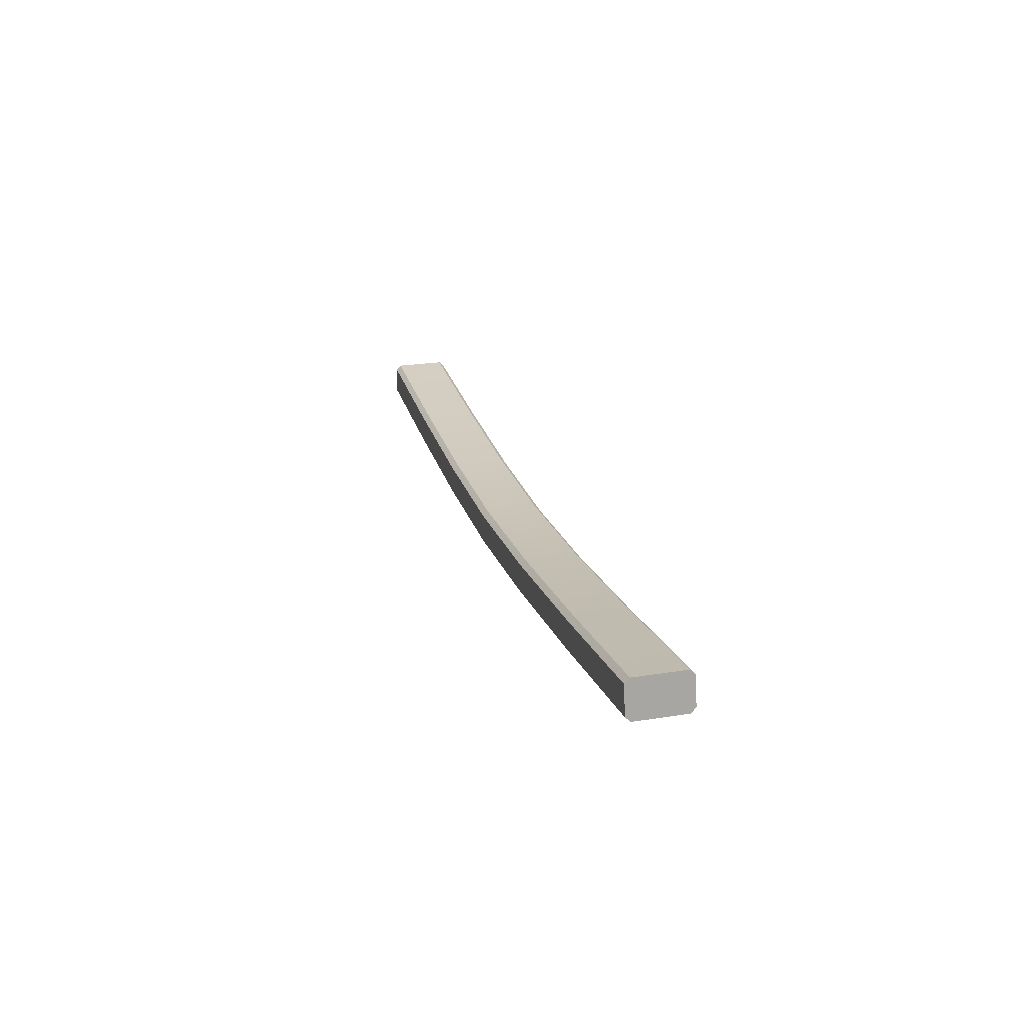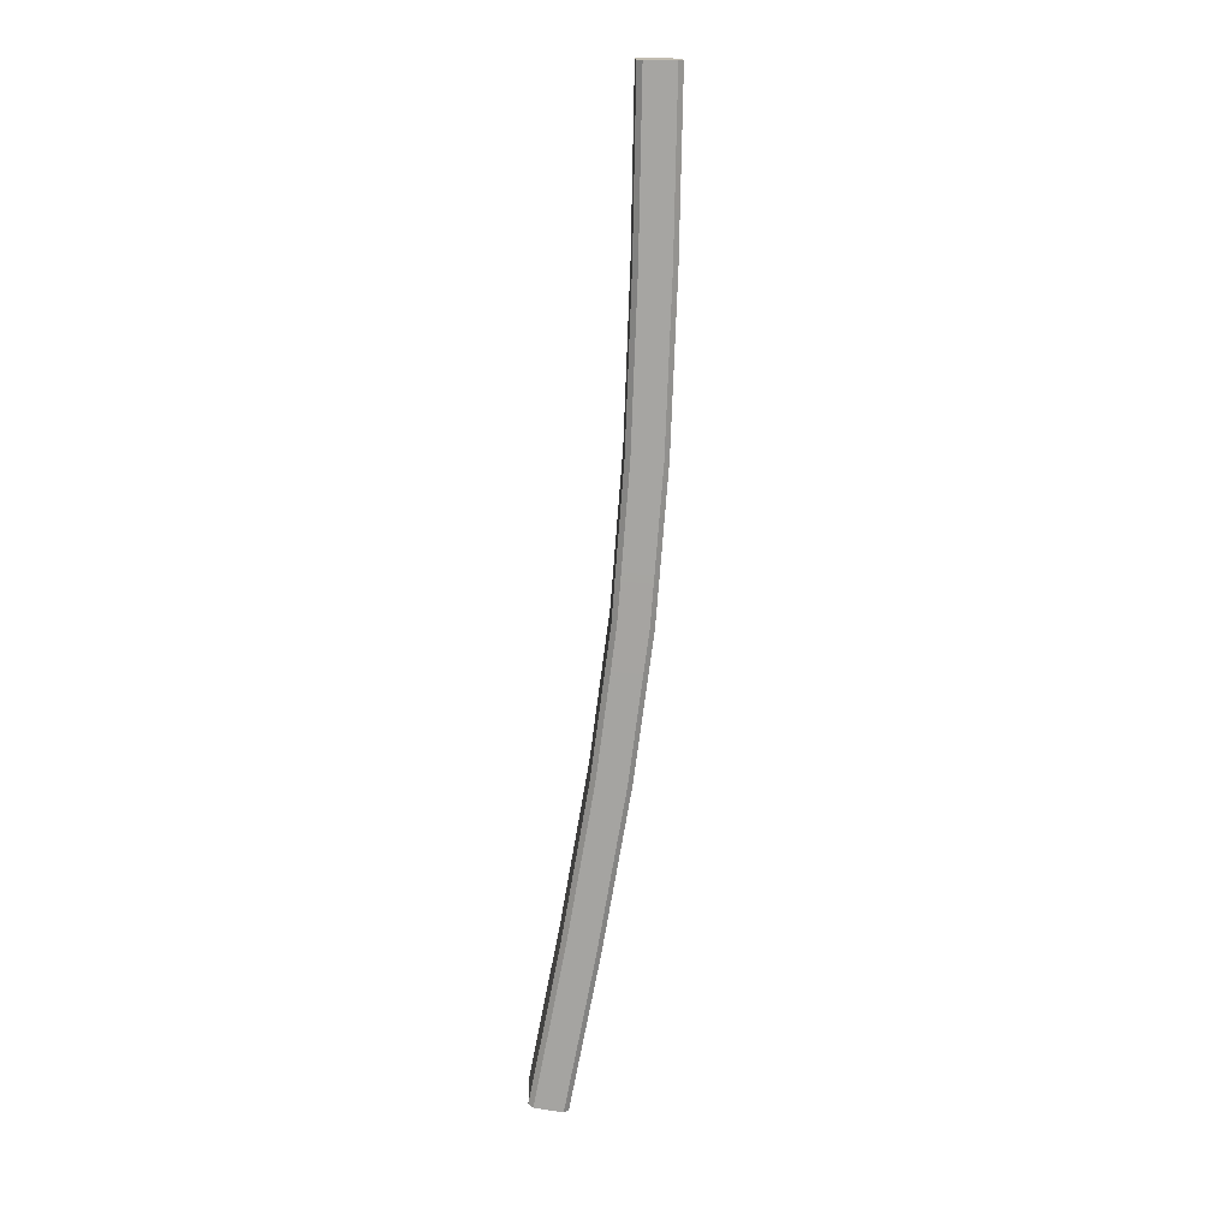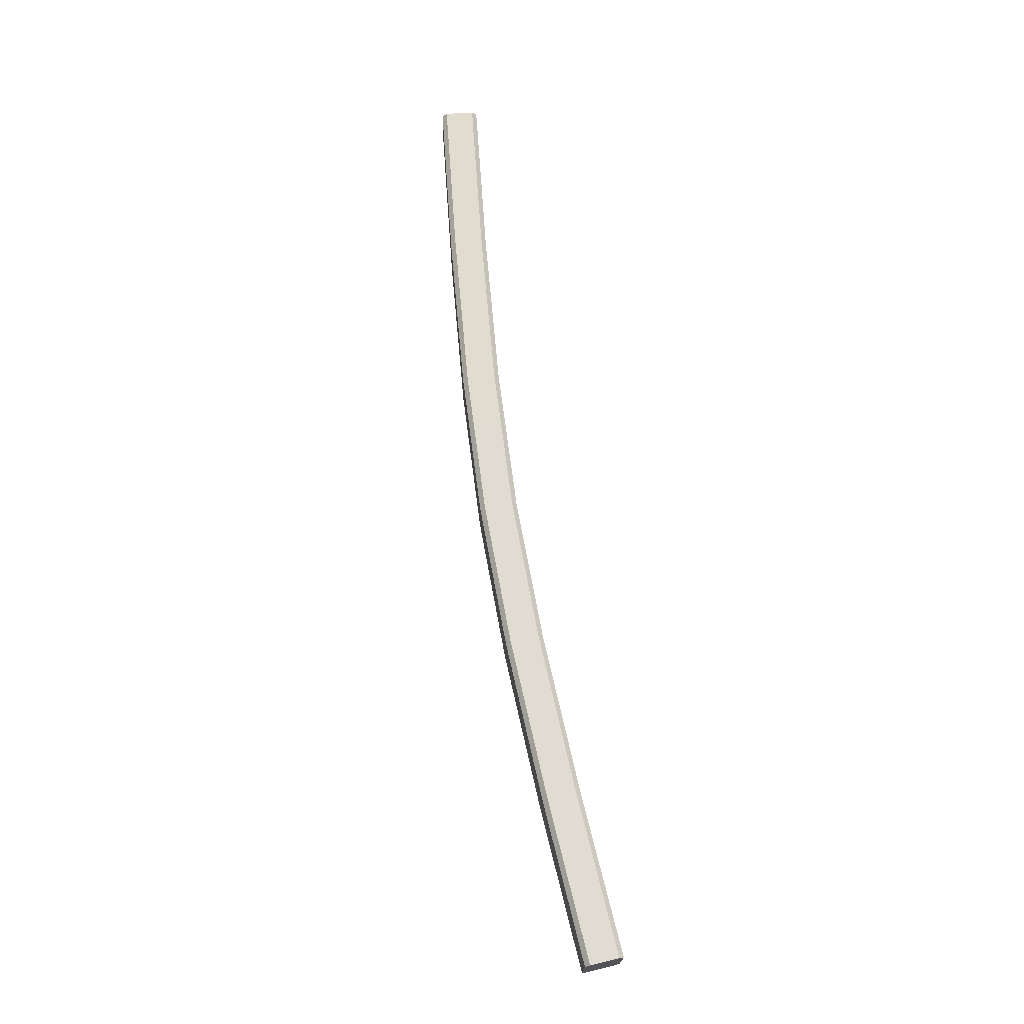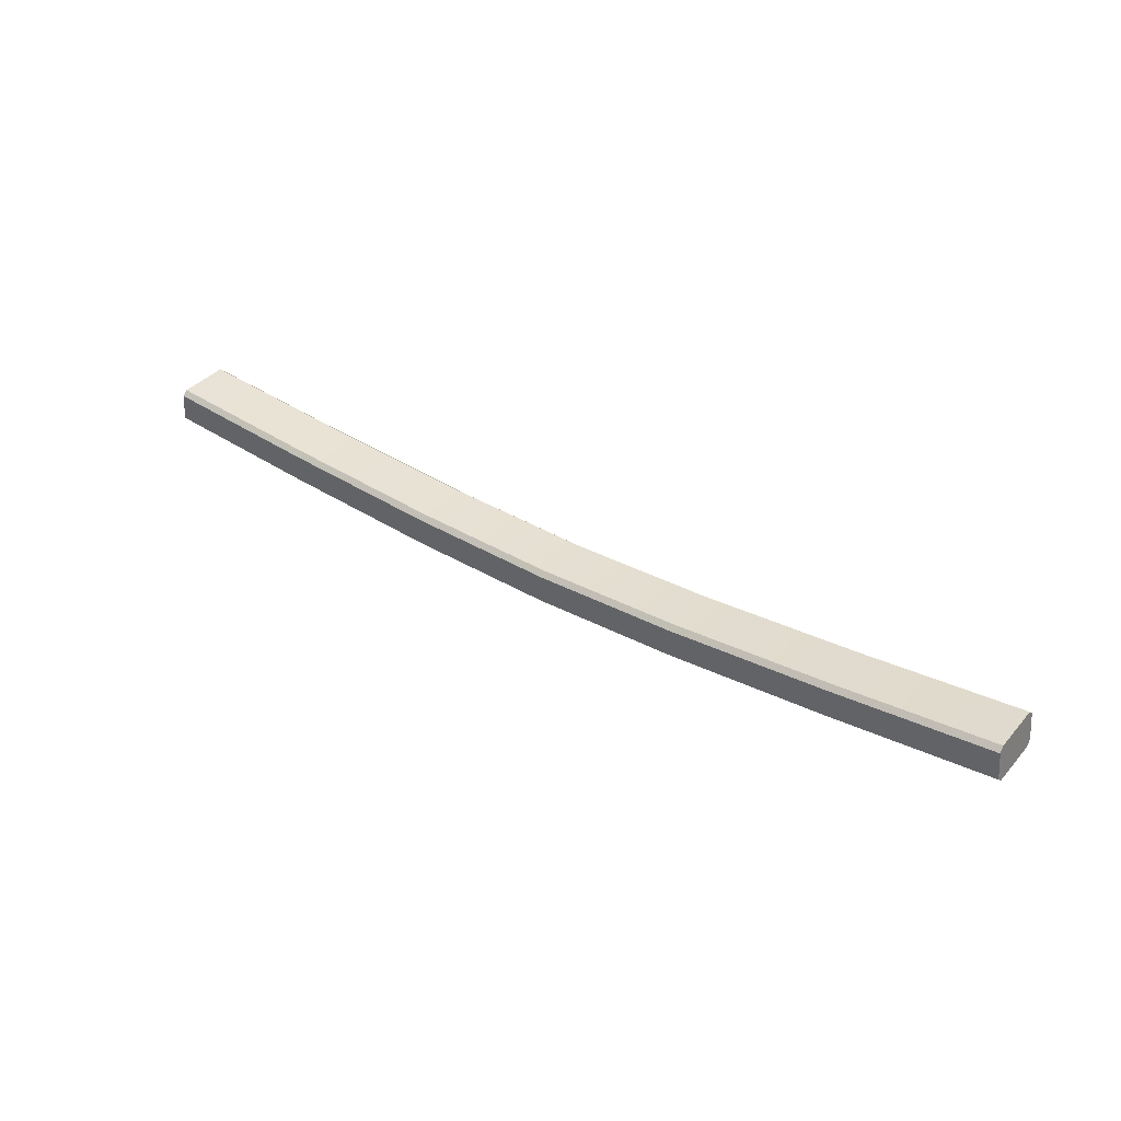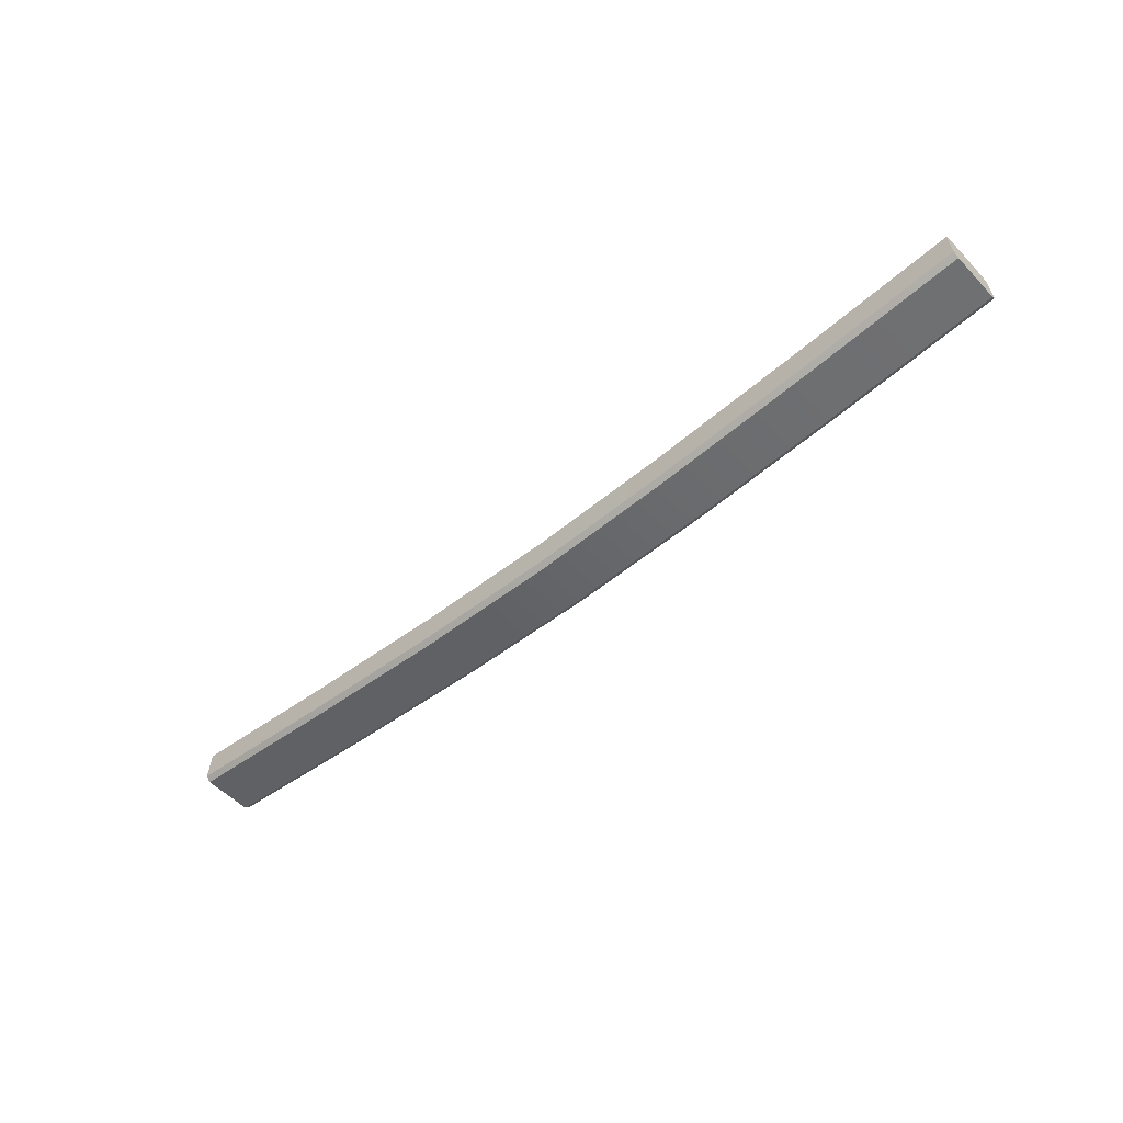
<metadata>
{"format":"obj","ext":"obj","renderer":"f3d","projection":"perspective","resolution":1024,"background":"white","views":[{"elev":20.4,"azim":75.4,"up":"+Z"},{"elev":-73.5,"azim":84.2,"up":"+Y"},{"elev":69.7,"azim":-98.8,"up":"+Y"},{"elev":36.6,"azim":36.1,"up":"+Z"},{"elev":-50.5,"azim":-138.2,"up":"+Z"}]}
</metadata>
<code>
o normalized.007
v -0.2371 0.7254 -0.4913
v -0.1128 0.7641 -0.4991
v -0.2369 0.7643 -0.4906
v -0.2372 0.7683 -0.4941
v -0.3617 0.7686 -0.4831
v -0.3614 0.7646 -0.4795
v -0.3615 0.7257 -0.4803
v -0.3641 0.7263 -0.5093
v -0.3638 0.7223 -0.5058
v -0.3619 0.7219 -0.484
v -0.364 0.7652 -0.5086
v -0.3636 0.769 -0.5049
v -0.2392 0.7649 -0.5197
v -0.2391 0.722 -0.5168
v -0.2389 0.7687 -0.5159
v -0.1129 0.768 -0.5027
v -0.114 0.7685 -0.5245
v -0.001185 0.7678 -0.5059
v -0.001244 0.7682 -0.5278
v -0.1142 0.7646 -0.5283
v -0.001255 0.7644 -0.5315
v 0.1116 0.7684 -0.5251
v 0.1106 0.768 -0.5033
v 0.1117 0.7646 -0.5289
v 0.2365 0.7686 -0.5172
v 0.2349 0.7682 -0.4954
v 0.2368 0.7648 -0.5209
v 0.1118 0.7257 -0.5296
v 0.2369 0.7259 -0.5217
v 0.3617 0.7261 -0.5113
v 0.3616 0.765 -0.5105
v 0.3613 0.7688 -0.5068
v 0.3595 0.7684 -0.485
v 0.3592 0.7644 -0.4815
v 0.2366 0.7219 -0.5181
v 0.3593 0.7255 -0.4822
v 0.3614 0.7221 -0.5077
v 0.235 0.7215 -0.4963
v 0.3596 0.7217 -0.4859
v 0.2348 0.7253 -0.4926
v 0.1107 0.7213 -0.5042
v 0.1117 0.7217 -0.526
v 0.1105 0.7251 -0.5004
v 0.2347 0.7642 -0.4918
v 0.1104 0.764 -0.4997
v -0.001187 0.7249 -0.5031
v -0.001177 0.7638 -0.5023
v -0.1129 0.7251 -0.4998
v -0.1131 0.7213 -0.5036
v -0.2374 0.7216 -0.495
v -0.1142 0.7218 -0.5254
v -0.001198 0.7211 -0.5068
v -0.2394 0.726 -0.5204
v -0.1143 0.7257 -0.529
v -0.001257 0.7215 -0.5287
v -0.001265 0.7254 -0.5323
f 1 2 3
f 2 4 3
f 3 5 6
f 7 3 6
f 8 6 5
f 9 7 8
f 10 1 7
f 11 5 12
f 13 8 11
f 8 14 9
f 15 11 12
f 4 12 5
f 16 15 4
f 17 13 15
f 17 18 19
f 20 19 21
f 22 18 23
f 24 19 22
f 25 23 26
f 27 22 25
f 28 21 24
f 29 24 27
f 30 27 31
f 31 25 32
f 31 33 30
f 34 30 33
f 30 35 29
f 36 37 30
f 37 38 35
f 39 40 38
f 35 41 42
f 38 43 41
f 36 44 40
f 40 45 43
f 46 41 43
f 47 43 45
f 23 47 45
f 26 45 44
f 16 47 18
f 48 47 2
f 49 46 48
f 50 48 1
f 14 49 50
f 51 52 49
f 53 51 14
f 54 55 51
f 52 42 41
f 55 28 42
f 54 21 56
f 29 42 28
f 20 53 13
f 9 50 10
f 33 44 34
f 32 26 33
f 1 48 2
f 2 16 4
f 3 4 5
f 7 1 3
f 8 7 6
f 9 10 7
f 10 50 1
f 11 8 5
f 13 53 8
f 8 53 14
f 15 13 11
f 4 15 12
f 16 17 15
f 17 20 13
f 17 16 18
f 20 17 19
f 22 19 18
f 24 21 19
f 25 22 23
f 27 24 22
f 28 56 21
f 29 28 24
f 30 29 27
f 31 27 25
f 31 32 33
f 34 36 30
f 30 37 35
f 36 39 37
f 37 39 38
f 39 36 40
f 35 38 41
f 38 40 43
f 36 34 44
f 40 44 45
f 46 52 41
f 47 46 43
f 23 18 47
f 26 23 45
f 16 2 47
f 48 46 47
f 49 52 46
f 50 49 48
f 14 51 49
f 51 55 52
f 53 54 51
f 54 56 55
f 52 55 42
f 55 56 28
f 54 20 21
f 29 35 42
f 20 54 53
f 9 14 50
f 33 26 44
f 32 25 26

</code>
